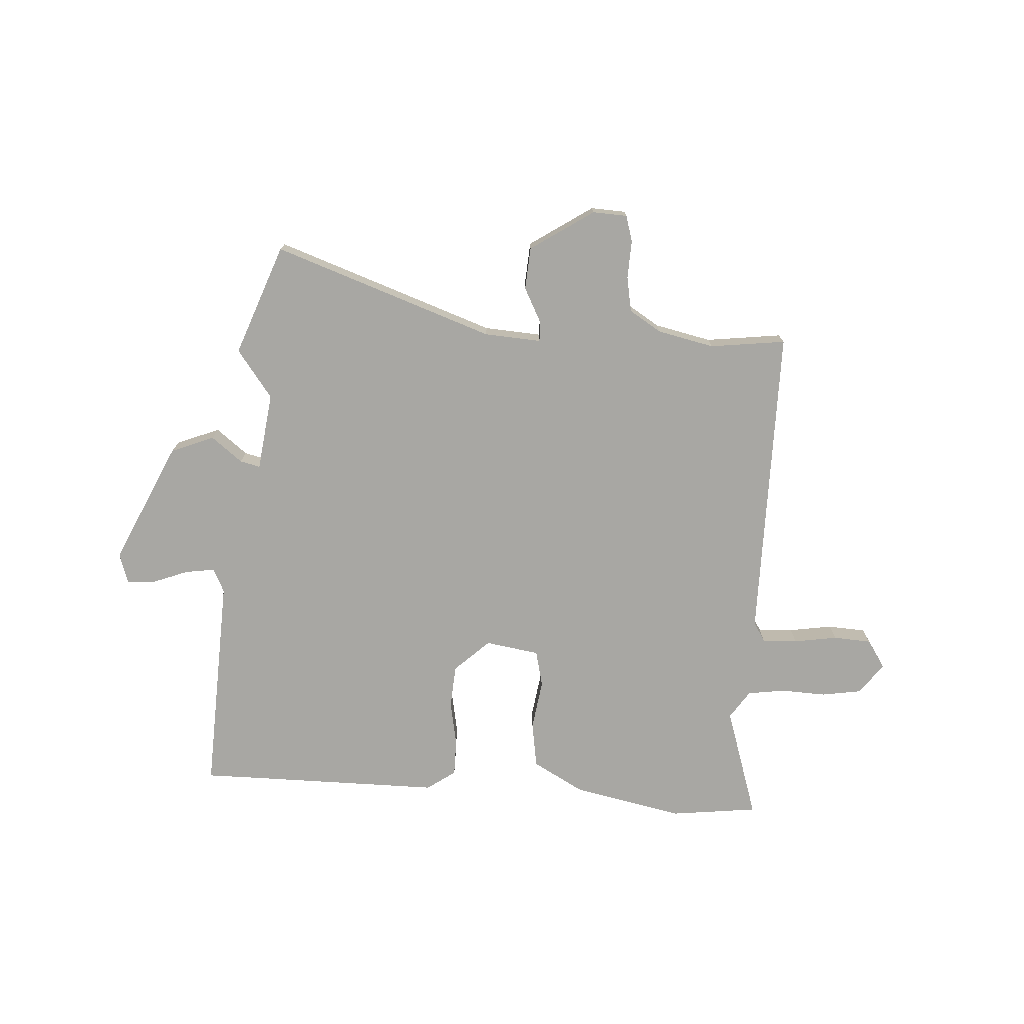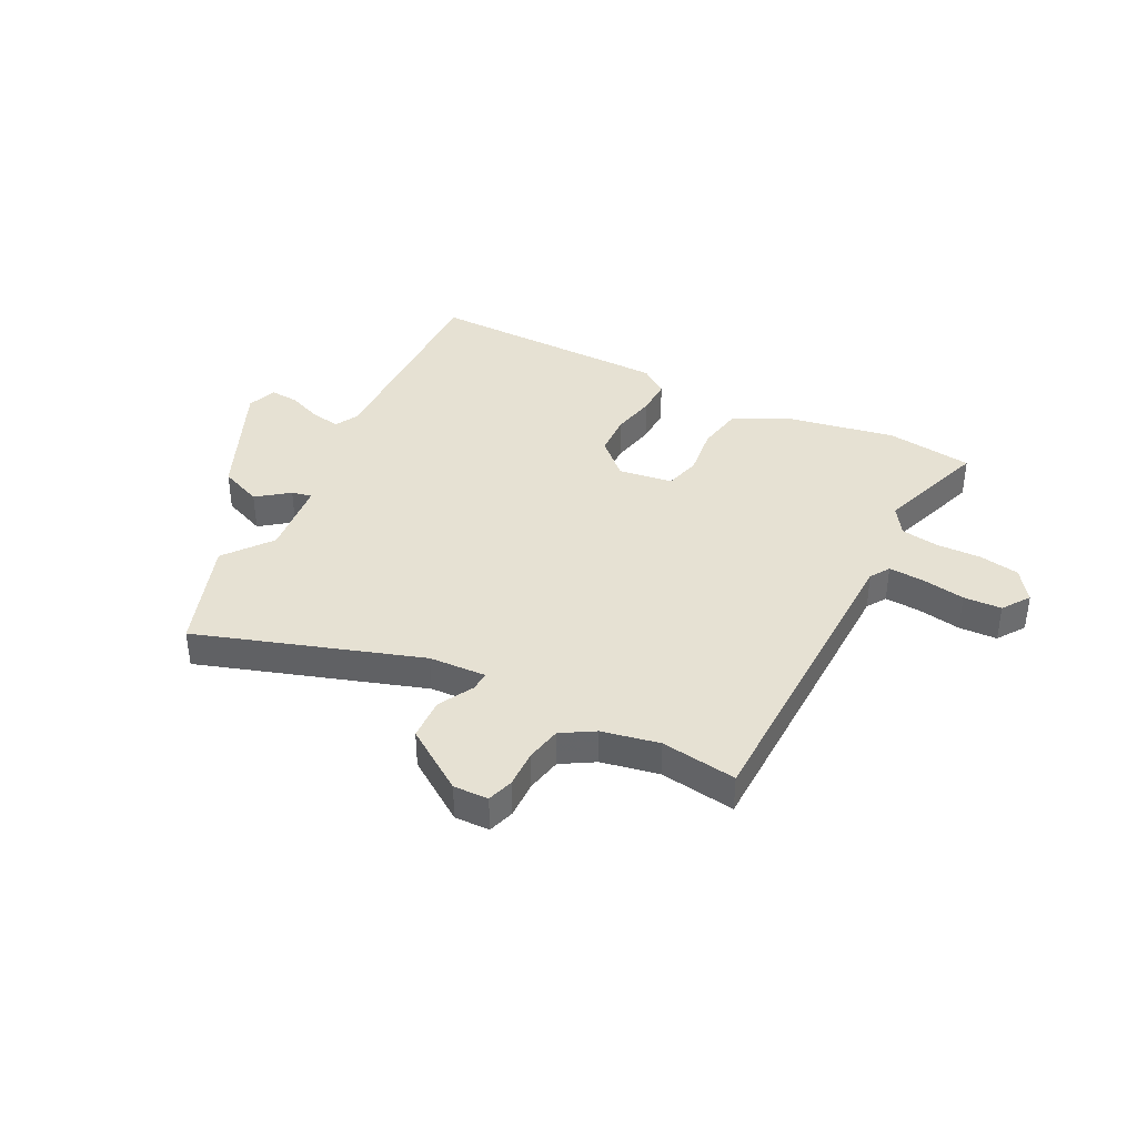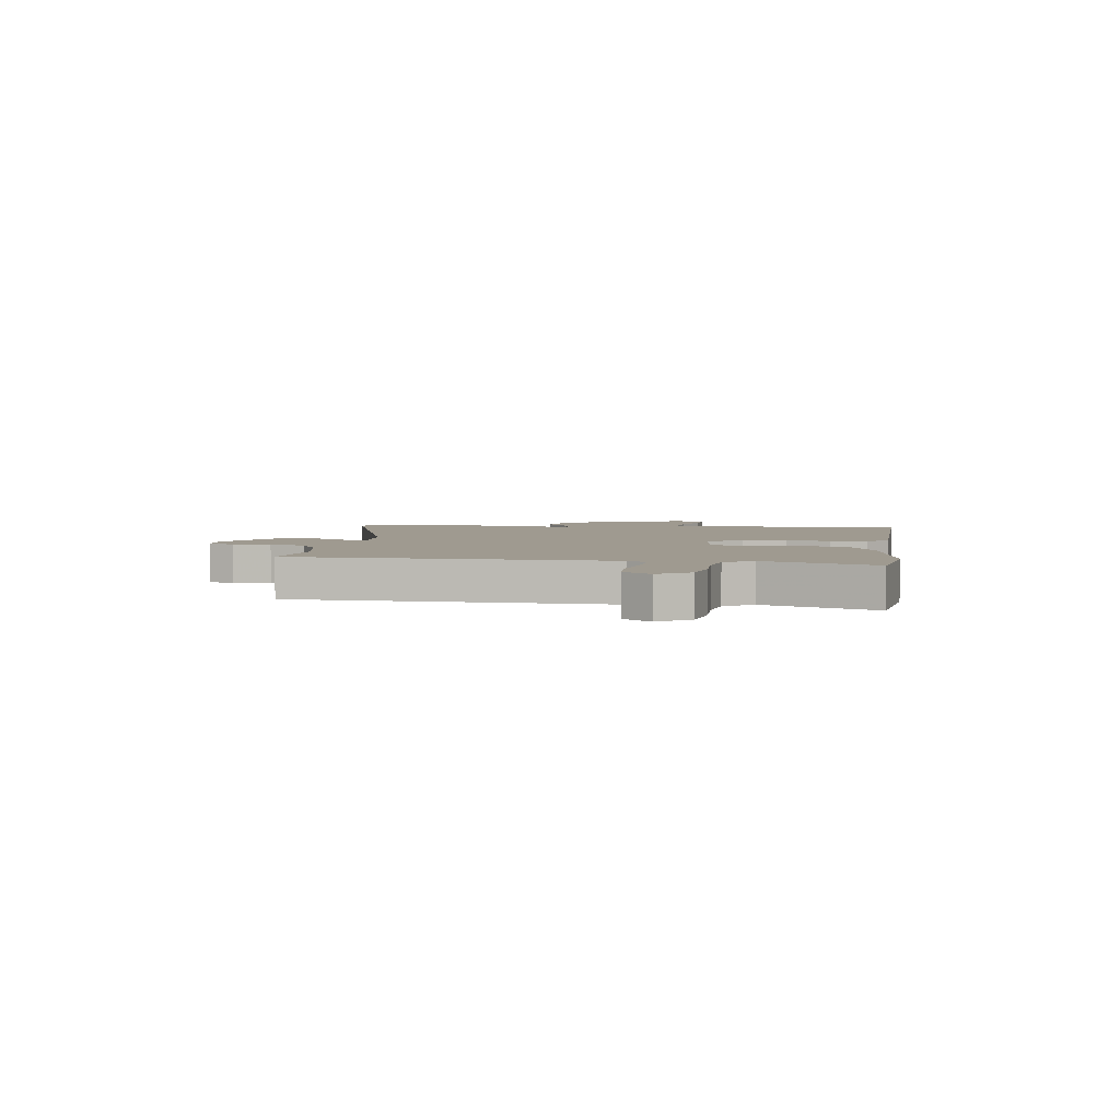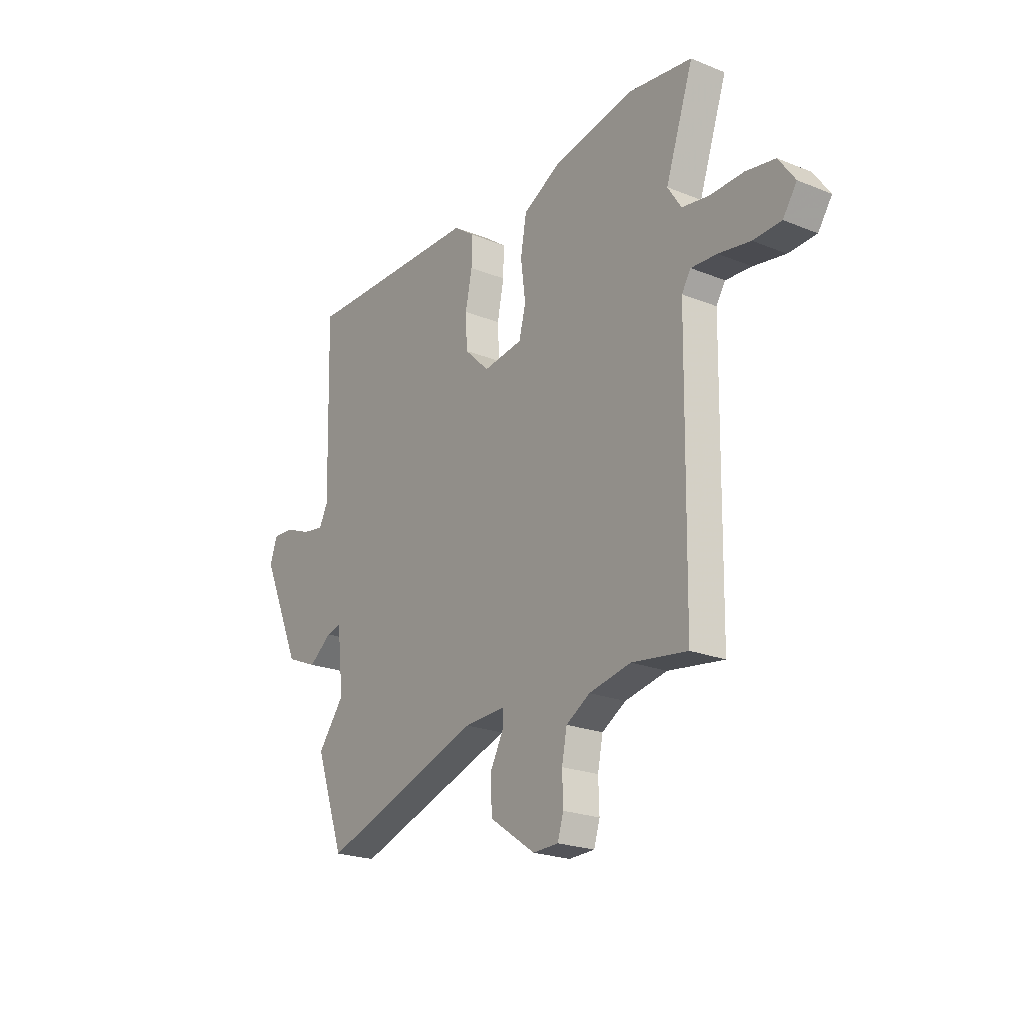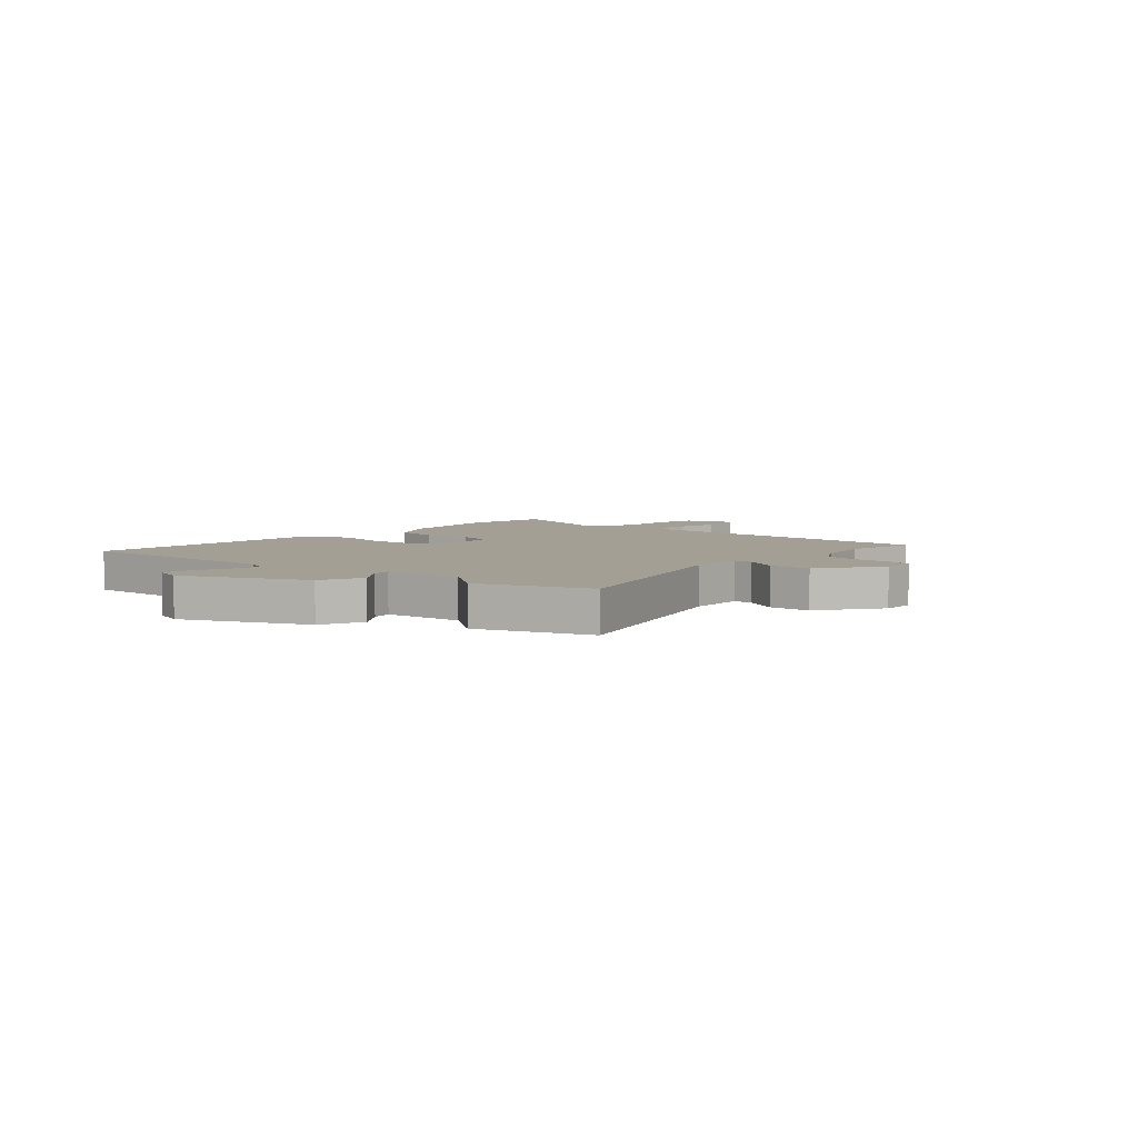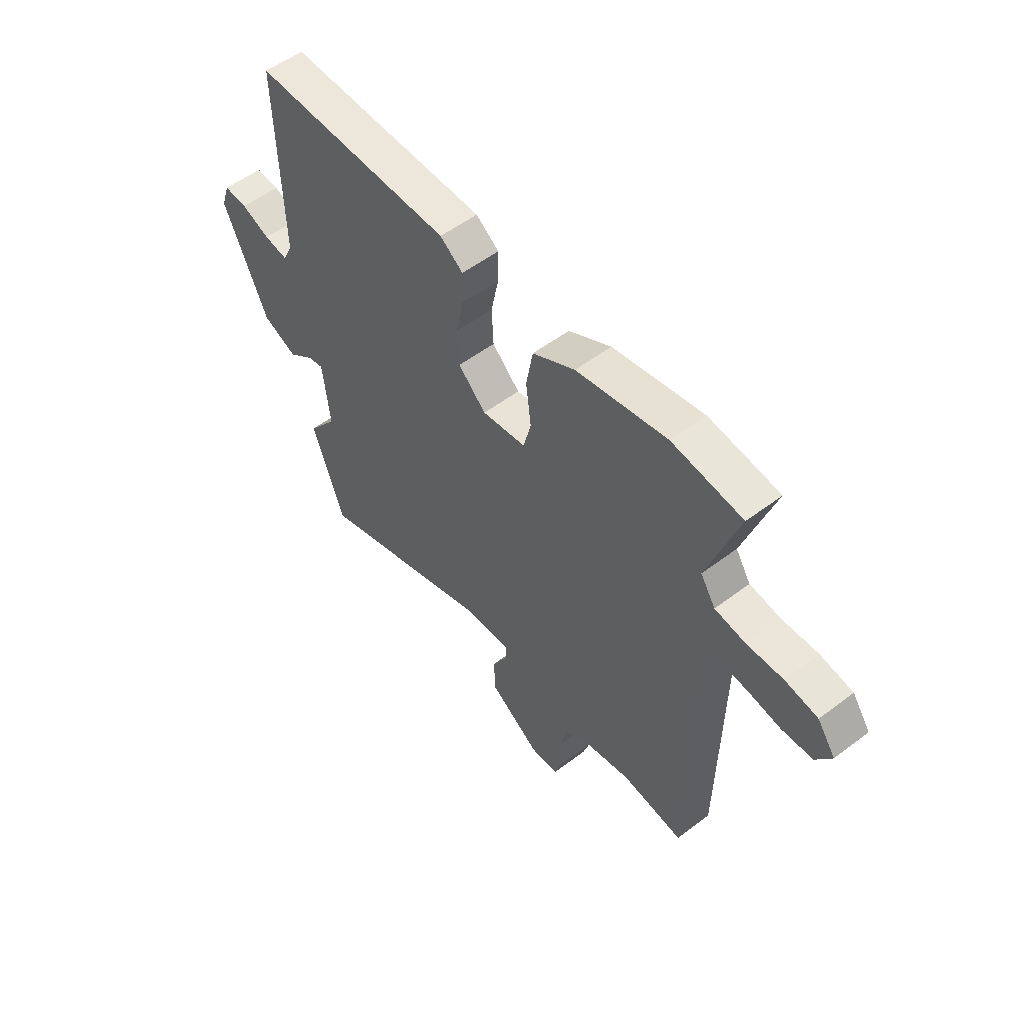
<metadata>
{"format":"obj","ext":"obj","renderer":"f3d","projection":"perspective","resolution":1024,"background":"white","views":[{"elev":-74.5,"azim":175.5,"up":"+Y"},{"elev":38.6,"azim":-153.0,"up":"+Y"},{"elev":3.9,"azim":-81.2,"up":"+Y"},{"elev":-22.3,"azim":-125.0,"up":"+Z"},{"elev":5.3,"azim":131.9,"up":"+Y"},{"elev":53.8,"azim":-129.0,"up":"+Z"}]}
</metadata>
<code>
v 0.535 0.07 -0.402
v 0.462 0.07 -0.608
v 0.053 0.07 -0.473
v -0.052 0.07 -0.468
v -0.051 0.07 -0.504
v -0.016 0.07 -0.569
v -0.02 0.07 -0.647
v -0.135 0.07 -0.726
v -0.199 0.07 -0.724
v -0.214 0.07 -0.676
v -0.212 0.07 -0.606
v -0.225 0.07 -0.541
v -0.285 0.07 -0.505
v -0.39 0.07 -0.484
v -0.529 0.07 -0.504
v -0.538 0.07 0.079
v -0.561 0.07 0.115
v -0.626 0.07 0.111
v -0.706 0.07 0.097
v -0.776 0.07 0.1
v -0.811 0.07 0.151
v -0.77 0.07 0.209
v -0.696 0.07 0.222
v -0.613 0.07 0.22
v -0.544 0.07 0.231
v -0.51 0.07 0.284
v -0.58 0.07 0.489
v -0.42 0.07 0.511
v -0.215 0.07 0.473
v -0.119 0.07 0.422
v -0.104 0.07 0.337
v -0.116 0.07 0.245
v -0.099 0.07 0.178
v 0.001 0.07 0.164
v 0.064 0.07 0.225
v 0.068 0.07 0.305
v 0.051 0.07 0.387
v 0.05 0.07 0.455
v 0.102 0.07 0.493
v 0.464 0.07 0.499
v 0.556 0.07 0.501
v 0.545 0.07 0.095
v 0.567 0.07 0.051
v 0.621 0.07 0.06
v 0.686 0.07 0.086
v 0.739 0.07 0.09
v 0.758 0.07 0.035
v 0.658 0.07 -0.19
v 0.579 0.07 -0.223
v 0.521 0.07 -0.179
v 0.484 0.07 -0.171
v 0.468 0.07 -0.315
v 0.535 0 -0.402
v 0.462 0 -0.608
v 0.053 0 -0.473
v -0.052 0 -0.468
v -0.051 0 -0.504
v -0.016 0 -0.569
v -0.02 0 -0.647
v -0.135 0 -0.726
v -0.199 0 -0.724
v -0.214 0 -0.676
v -0.212 0 -0.606
v -0.225 0 -0.541
v -0.285 0 -0.505
v -0.39 0 -0.484
v -0.529 0 -0.504
v -0.538 0 0.079
v -0.561 0 0.115
v -0.626 0 0.111
v -0.706 0 0.097
v -0.776 0 0.1
v -0.811 0 0.151
v -0.77 0 0.209
v -0.696 0 0.222
v -0.613 0 0.22
v -0.544 0 0.231
v -0.51 0 0.284
v -0.58 0 0.489
v -0.42 0 0.511
v -0.215 0 0.473
v -0.119 0 0.422
v -0.104 0 0.337
v -0.116 0 0.245
v -0.099 0 0.178
v 0.001 0 0.164
v 0.064 0 0.225
v 0.068 0 0.305
v 0.051 0 0.387
v 0.05 0 0.455
v 0.102 0 0.493
v 0.464 0 0.499
v 0.556 0 0.501
v 0.545 0 0.095
v 0.567 0 0.051
v 0.621 0 0.06
v 0.686 0 0.086
v 0.739 0 0.09
v 0.758 0 0.035
v 0.658 0 -0.19
v 0.579 0 -0.223
v 0.521 0 -0.179
v 0.484 0 -0.171
v 0.468 0 -0.315
f 47 48 49 50
f 47 50 51
f 44 45 46 47
f 43 44 47 51
f 42 43 51
f 40 41 42 51
f 39 40 51 52
f 36 37 38 39
f 35 36 39 52
f 29 30 31 32
f 29 32 33
f 26 27 28 29
f 25 26 29 33
f 24 25 33 34
f 22 23 24 34
f 18 19 20 21
f 17 18 21 22
f 14 15 16
f 13 14 16
f 12 13 16
f 8 9 10 11
f 8 11 12
f 5 6 7 8
f 4 5 8 12
f 52 1 2 3
f 34 35 52 3
f 17 22 34
f 16 17 34 3
f 4 12 16
f 3 4 16
f 102 101 100 99
f 103 102 99
f 99 98 97 96
f 103 99 96 95
f 103 95 94
f 103 94 93 92
f 104 103 92 91
f 91 90 89 88
f 104 91 88 87
f 84 83 82 81
f 85 84 81
f 81 80 79 78
f 85 81 78 77
f 86 85 77 76
f 86 76 75 74
f 73 72 71 70
f 74 73 70 69
f 68 67 66
f 68 66 65
f 68 65 64
f 63 62 61 60
f 64 63 60
f 60 59 58 57
f 64 60 57 56
f 55 54 53 104
f 55 104 87 86
f 86 74 69
f 55 86 69 68
f 68 64 56
f 68 56 55
f 1 53 54 2
f 2 54 55 3
f 3 55 56 4
f 4 56 57 5
f 5 57 58 6
f 6 58 59 7
f 7 59 60 8
f 8 60 61 9
f 9 61 62 10
f 10 62 63 11
f 11 63 64 12
f 12 64 65 13
f 13 65 66 14
f 14 66 67 15
f 15 67 68 16
f 16 68 69 17
f 17 69 70 18
f 18 70 71 19
f 19 71 72 20
f 20 72 73 21
f 21 73 74 22
f 22 74 75 23
f 23 75 76 24
f 24 76 77 25
f 25 77 78 26
f 26 78 79 27
f 27 79 80 28
f 28 80 81 29
f 29 81 82 30
f 30 82 83 31
f 31 83 84 32
f 32 84 85 33
f 33 85 86 34
f 34 86 87 35
f 35 87 88 36
f 36 88 89 37
f 37 89 90 38
f 38 90 91 39
f 39 91 92 40
f 40 92 93 41
f 41 93 94 42
f 42 94 95 43
f 43 95 96 44
f 44 96 97 45
f 45 97 98 46
f 46 98 99 47
f 47 99 100 48
f 48 100 101 49
f 49 101 102 50
f 50 102 103 51
f 51 103 104 52
f 52 104 53 1

</code>
